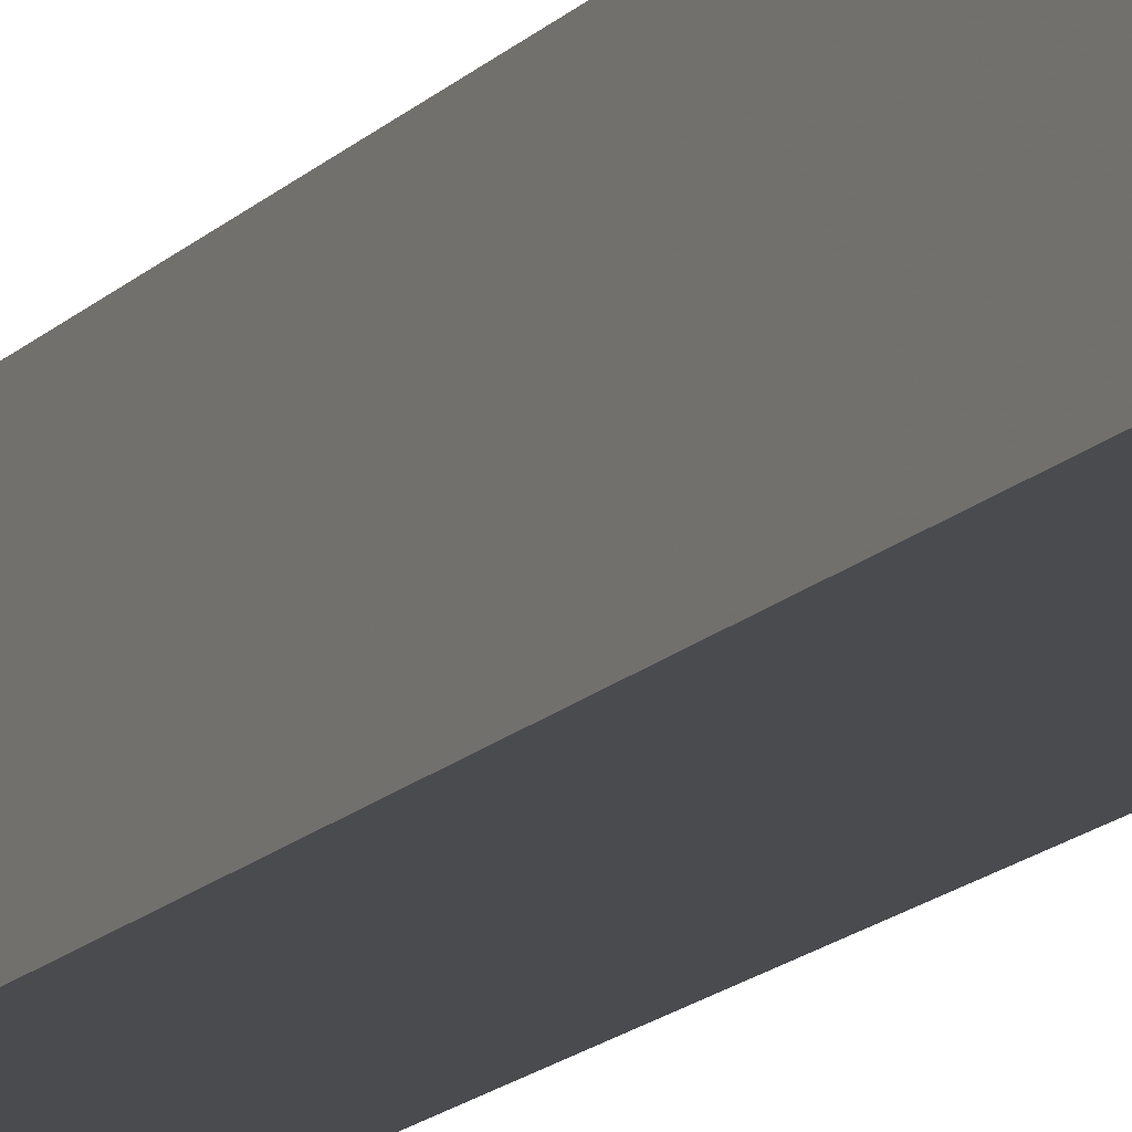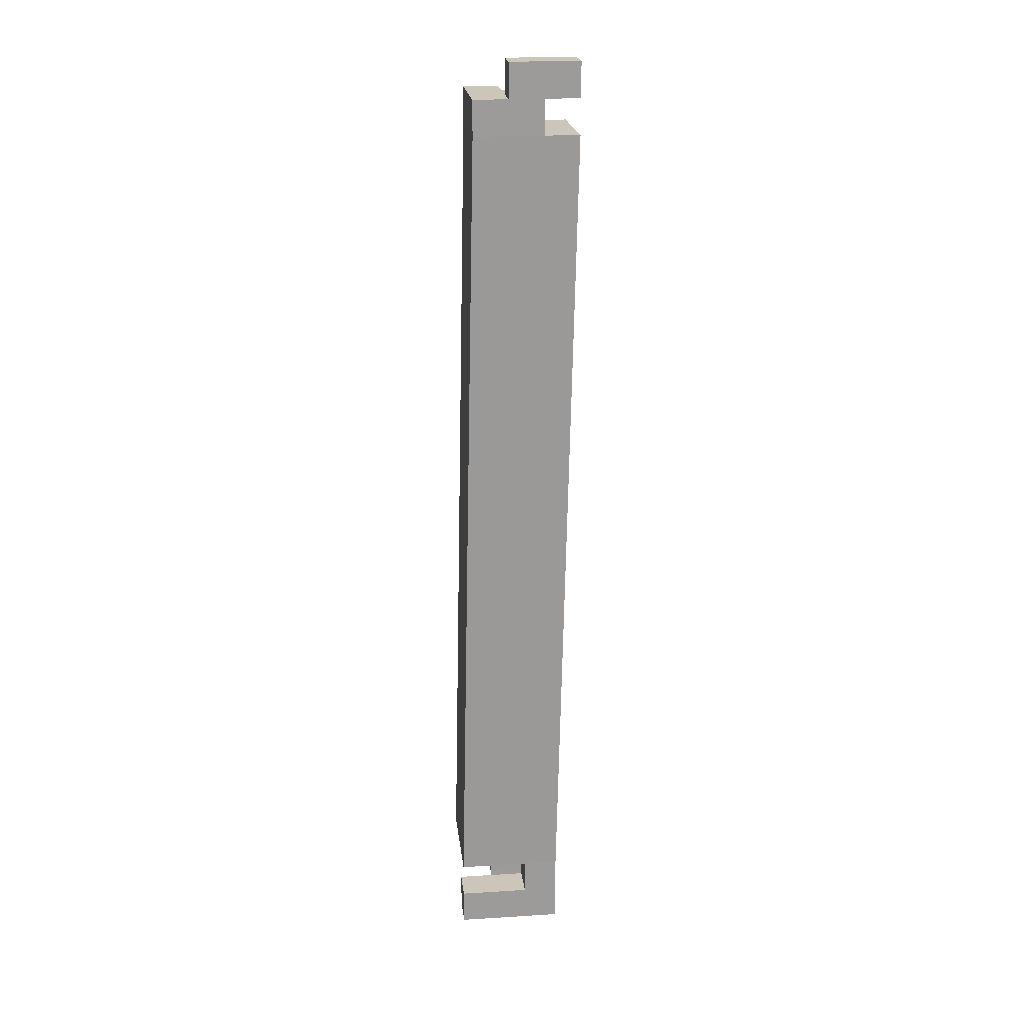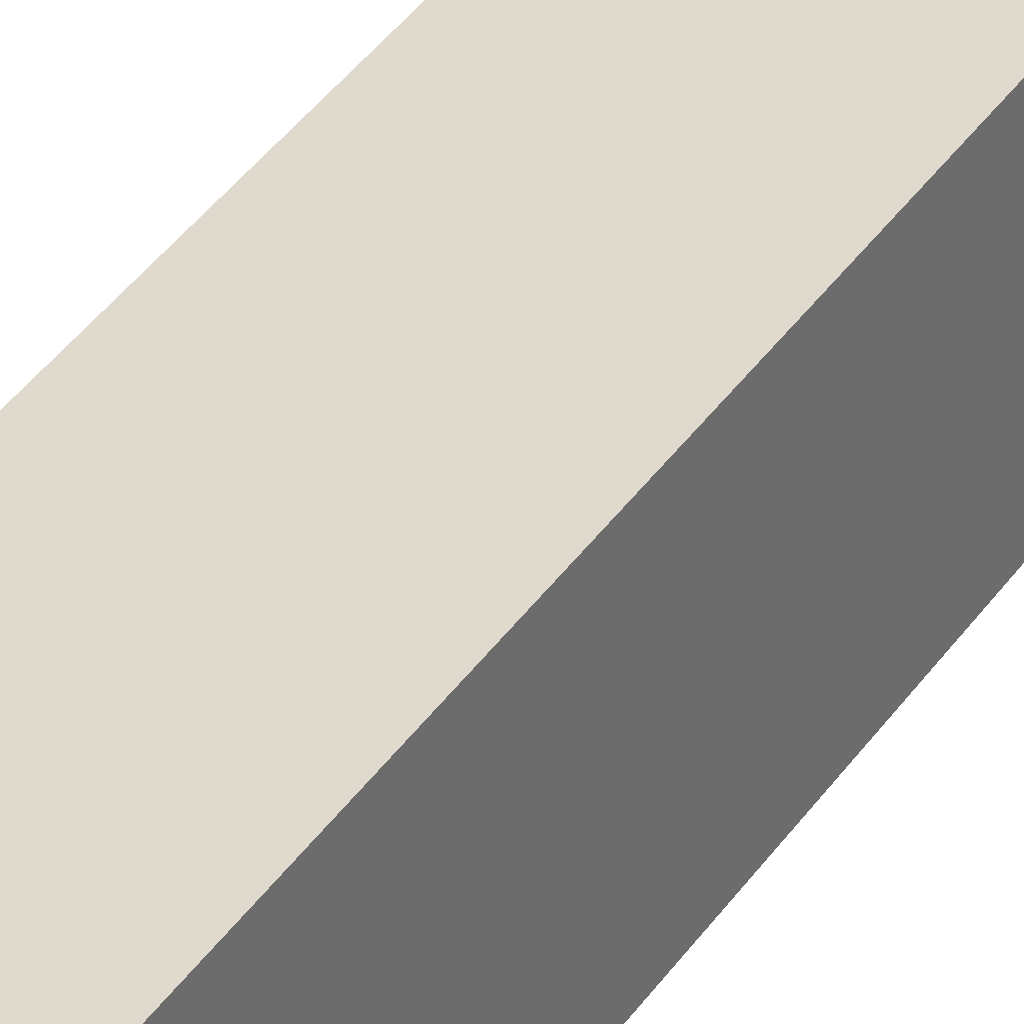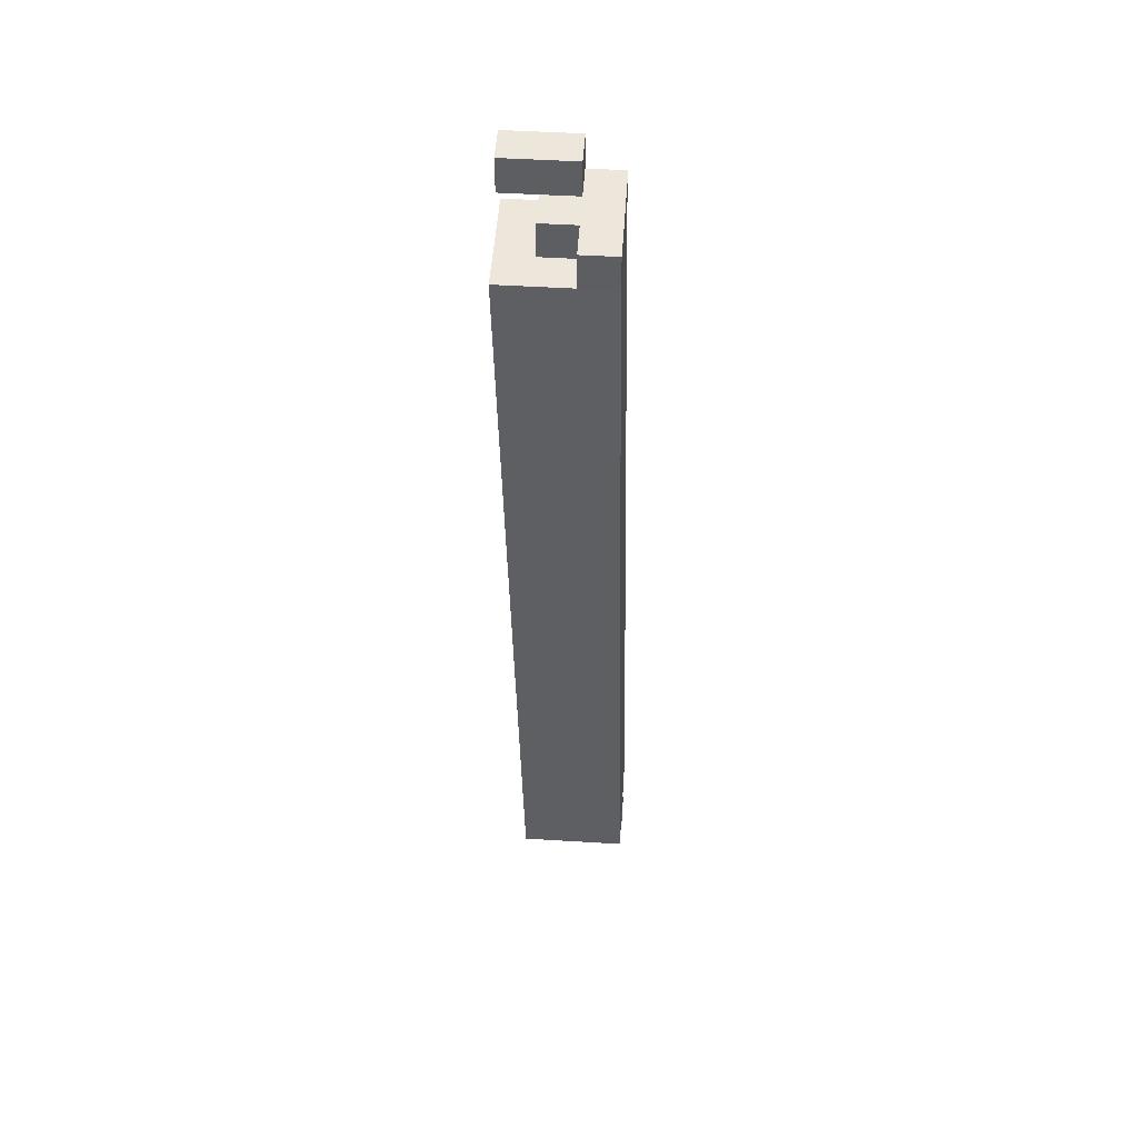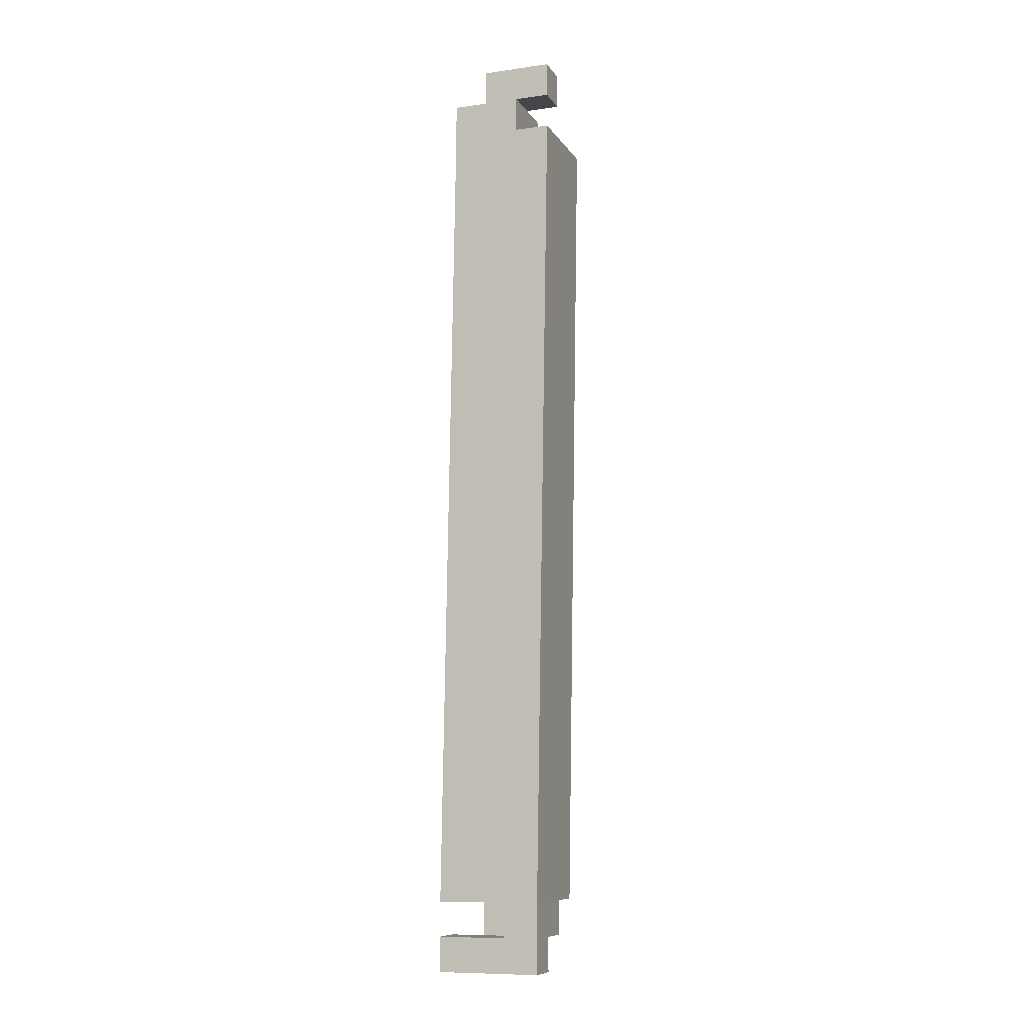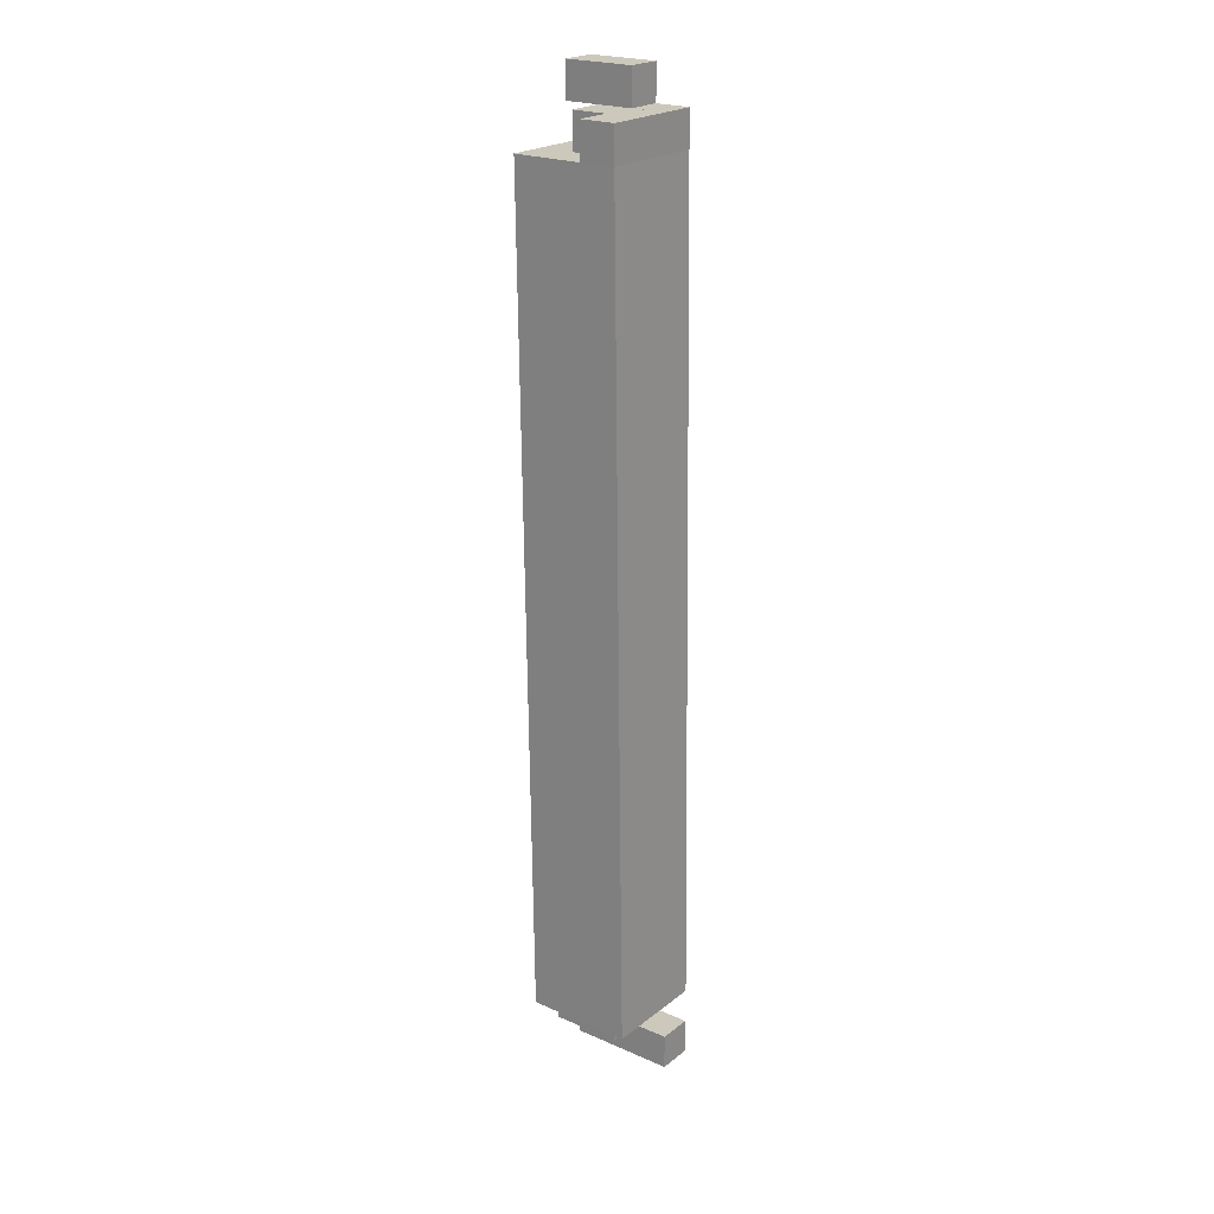
<metadata>
{"format":"obj","ext":"obj","renderer":"f3d","projection":"perspective","resolution":1024,"background":"white","views":[{"elev":-14.7,"azim":153.7,"up":"+Y"},{"elev":20.8,"azim":173.7,"up":"+Z"},{"elev":33.2,"azim":25.9,"up":"+Y"},{"elev":50.6,"azim":3.8,"up":"+Z"},{"elev":-9.6,"azim":-160.1,"up":"+Z"},{"elev":22.2,"azim":37.2,"up":"+Z"}]}
</metadata>
<code>
v -0.7761 0.03657 -0.06082
v -0.7761 0.05157 -0.06082
v -0.7611 0.05157 -0.06082
v -0.7611 0.03657 -0.06082
v -0.7784 0.03767 0.05614
v -0.7634 0.03767 0.05614
v -0.7634 0.05267 0.05614
v -0.7784 0.05267 0.05614
v -0.7761 0.04157 -0.06582
v -0.7761 0.04157 -0.06082
v -0.7761 0.04657 -0.06582
v -0.7761 0.04657 -0.06082
v -0.7711 0.04157 -0.06582
v -0.7711 0.04157 -0.06082
v -0.7711 0.04657 -0.06582
v -0.7711 0.04657 -0.06082
v -0.7761 0.04657 -0.07082
v -0.7761 0.04657 -0.06582
v -0.7761 0.05157 -0.07082
v -0.7761 0.05157 -0.06582
v -0.7711 0.04657 -0.07082
v -0.7711 0.04657 -0.06582
v -0.7711 0.05157 -0.07082
v -0.7711 0.05157 -0.06582
v -0.7761 0.04657 -0.06582
v -0.7761 0.04657 -0.06082
v -0.7761 0.05157 -0.06582
v -0.7761 0.05157 -0.06082
v -0.7711 0.04657 -0.06582
v -0.7711 0.04657 -0.06082
v -0.7711 0.05157 -0.06582
v -0.7711 0.05157 -0.06082
v -0.7711 0.04157 -0.06582
v -0.7711 0.04157 -0.06082
v -0.7711 0.04657 -0.06582
v -0.7711 0.04657 -0.06082
v -0.7661 0.04157 -0.06582
v -0.7661 0.04157 -0.06082
v -0.7661 0.04657 -0.06582
v -0.7661 0.04657 -0.06082
v -0.7711 0.04657 -0.07082
v -0.7711 0.04657 -0.06582
v -0.7711 0.05157 -0.07082
v -0.7711 0.05157 -0.06582
v -0.7661 0.04657 -0.07082
v -0.7661 0.04657 -0.06582
v -0.7661 0.05157 -0.07082
v -0.7661 0.05157 -0.06582
v -0.7661 0.04657 -0.07082
v -0.7661 0.04657 -0.06582
v -0.7661 0.05157 -0.07082
v -0.7661 0.05157 -0.06582
v -0.7611 0.04657 -0.07082
v -0.7611 0.04657 -0.06582
v -0.7611 0.05157 -0.07082
v -0.7611 0.05157 -0.06582
v -0.7784 0.04767 0.06114
v -0.7784 0.04767 0.06614
v -0.7784 0.05267 0.06114
v -0.7784 0.05267 0.06614
v -0.7734 0.04767 0.06114
v -0.7734 0.04767 0.06614
v -0.7734 0.05267 0.06114
v -0.7734 0.05267 0.06614
v -0.7734 0.04267 0.05614
v -0.7734 0.04267 0.06114
v -0.7734 0.04767 0.05614
v -0.7734 0.04767 0.06114
v -0.7684 0.04267 0.05614
v -0.7684 0.04267 0.06114
v -0.7684 0.04767 0.05614
v -0.7684 0.04767 0.06114
v -0.7734 0.04767 0.05614
v -0.7734 0.04767 0.06114
v -0.7734 0.05267 0.05614
v -0.7734 0.05267 0.06114
v -0.7684 0.04767 0.05614
v -0.7684 0.04767 0.06114
v -0.7684 0.05267 0.05614
v -0.7684 0.05267 0.06114
v -0.7734 0.04767 0.06114
v -0.7734 0.04767 0.06614
v -0.7734 0.05267 0.06114
v -0.7734 0.05267 0.06614
v -0.7684 0.04767 0.06114
v -0.7684 0.04767 0.06614
v -0.7684 0.05267 0.06114
v -0.7684 0.05267 0.06614
v -0.7684 0.03767 0.05614
v -0.7684 0.03767 0.06114
v -0.7684 0.04267 0.05614
v -0.7684 0.04267 0.06114
v -0.7634 0.03767 0.05614
v -0.7634 0.03767 0.06114
v -0.7634 0.04267 0.05614
v -0.7634 0.04267 0.06114
v -0.7684 0.04267 0.05614
v -0.7684 0.04267 0.06114
v -0.7684 0.04767 0.05614
v -0.7684 0.04767 0.06114
v -0.7634 0.04267 0.05614
v -0.7634 0.04267 0.06114
v -0.7634 0.04767 0.05614
v -0.7634 0.04767 0.06114
v -0.7684 0.04767 0.05614
v -0.7684 0.04767 0.06114
v -0.7684 0.05267 0.05614
v -0.7684 0.05267 0.06114
v -0.7634 0.04767 0.05614
v -0.7634 0.04767 0.06114
v -0.7634 0.05267 0.05614
v -0.7634 0.05267 0.06114
f 1 2 3
f 3 4 1
f 5 6 7
f 7 8 5
f 2 1 5
f 5 8 2
f 3 2 8
f 8 7 3
f 4 3 7
f 7 6 4
f 1 4 6
f 6 5 1
f 9 15 13
f 9 11 15
f 9 12 11
f 9 10 12
f 11 16 15
f 11 12 16
f 13 15 16
f 13 16 14
f 9 13 14
f 9 14 10
f 10 14 16
f 10 16 12
f 17 23 21
f 17 19 23
f 17 20 19
f 17 18 20
f 19 24 23
f 19 20 24
f 21 23 24
f 21 24 22
f 17 21 22
f 17 22 18
f 18 22 24
f 18 24 20
f 25 31 29
f 25 27 31
f 25 28 27
f 25 26 28
f 27 32 31
f 27 28 32
f 29 31 32
f 29 32 30
f 25 29 30
f 25 30 26
f 26 30 32
f 26 32 28
f 33 39 37
f 33 35 39
f 33 36 35
f 33 34 36
f 35 40 39
f 35 36 40
f 37 39 40
f 37 40 38
f 33 37 38
f 33 38 34
f 34 38 40
f 34 40 36
f 41 47 45
f 41 43 47
f 41 44 43
f 41 42 44
f 43 48 47
f 43 44 48
f 45 47 48
f 45 48 46
f 41 45 46
f 41 46 42
f 42 46 48
f 42 48 44
f 49 55 53
f 49 51 55
f 49 52 51
f 49 50 52
f 51 56 55
f 51 52 56
f 53 55 56
f 53 56 54
f 49 53 54
f 49 54 50
f 50 54 56
f 50 56 52
f 57 63 61
f 57 59 63
f 57 60 59
f 57 58 60
f 59 64 63
f 59 60 64
f 61 63 64
f 61 64 62
f 57 61 62
f 57 62 58
f 58 62 64
f 58 64 60
f 65 71 69
f 65 67 71
f 65 68 67
f 65 66 68
f 67 72 71
f 67 68 72
f 69 71 72
f 69 72 70
f 65 69 70
f 65 70 66
f 66 70 72
f 66 72 68
f 73 79 77
f 73 75 79
f 73 76 75
f 73 74 76
f 75 80 79
f 75 76 80
f 77 79 80
f 77 80 78
f 73 77 78
f 73 78 74
f 74 78 80
f 74 80 76
f 81 87 85
f 81 83 87
f 81 84 83
f 81 82 84
f 83 88 87
f 83 84 88
f 85 87 88
f 85 88 86
f 81 85 86
f 81 86 82
f 82 86 88
f 82 88 84
f 89 95 93
f 89 91 95
f 89 92 91
f 89 90 92
f 91 96 95
f 91 92 96
f 93 95 96
f 93 96 94
f 89 93 94
f 89 94 90
f 90 94 96
f 90 96 92
f 97 103 101
f 97 99 103
f 97 100 99
f 97 98 100
f 99 104 103
f 99 100 104
f 101 103 104
f 101 104 102
f 97 101 102
f 97 102 98
f 98 102 104
f 98 104 100
f 105 111 109
f 105 107 111
f 105 108 107
f 105 106 108
f 107 112 111
f 107 108 112
f 109 111 112
f 109 112 110
f 105 109 110
f 105 110 106
f 106 110 112
f 106 112 108

</code>
